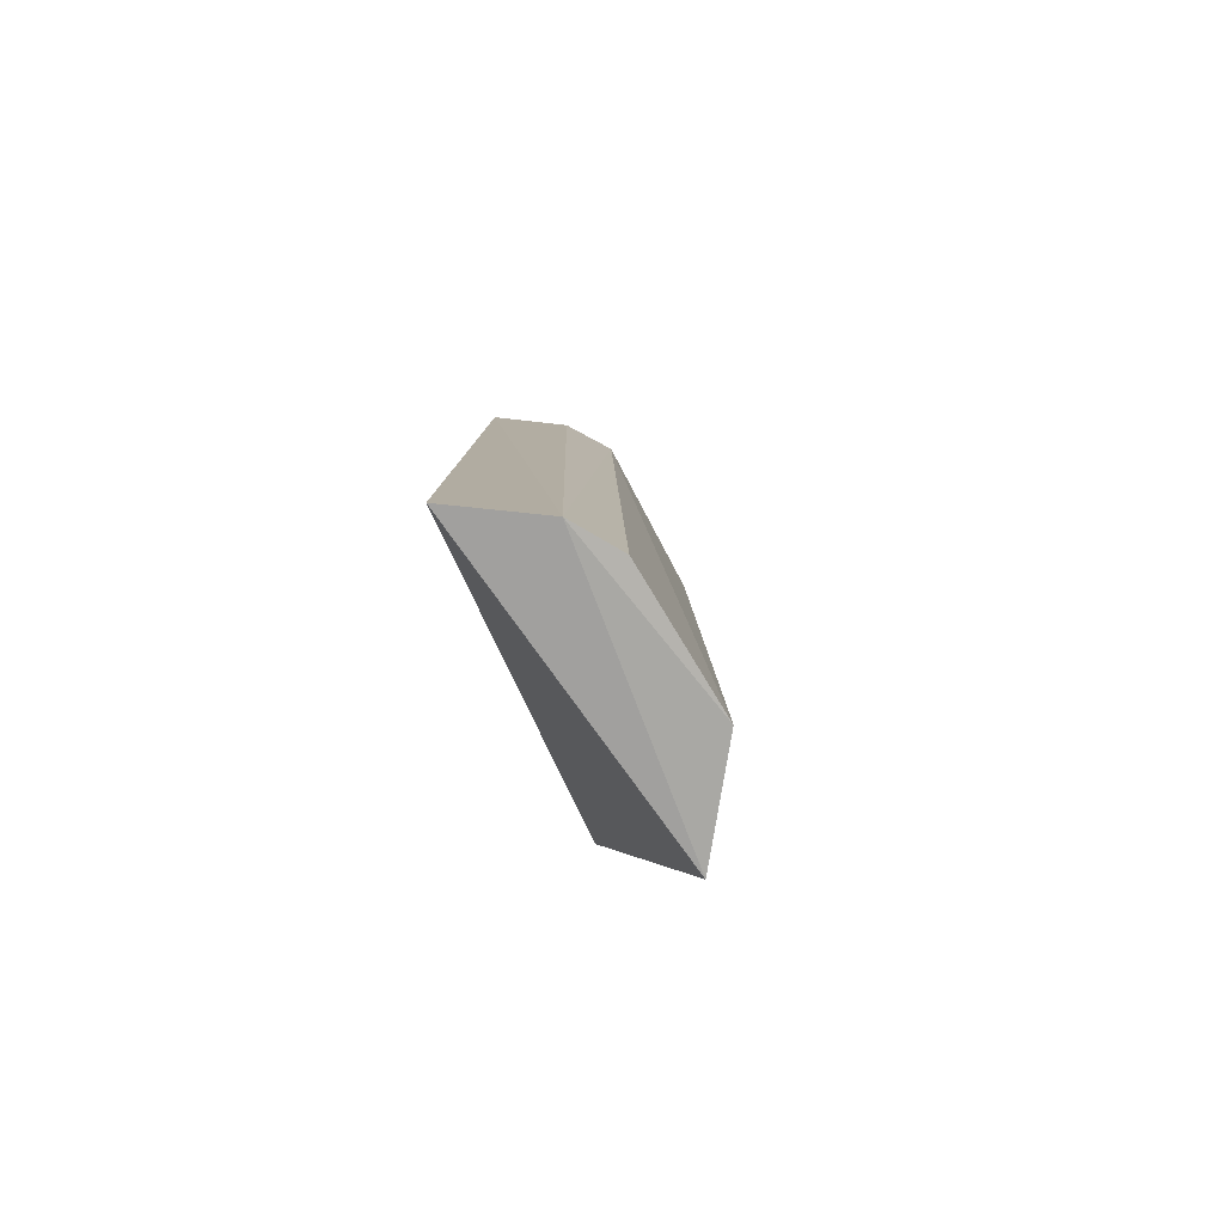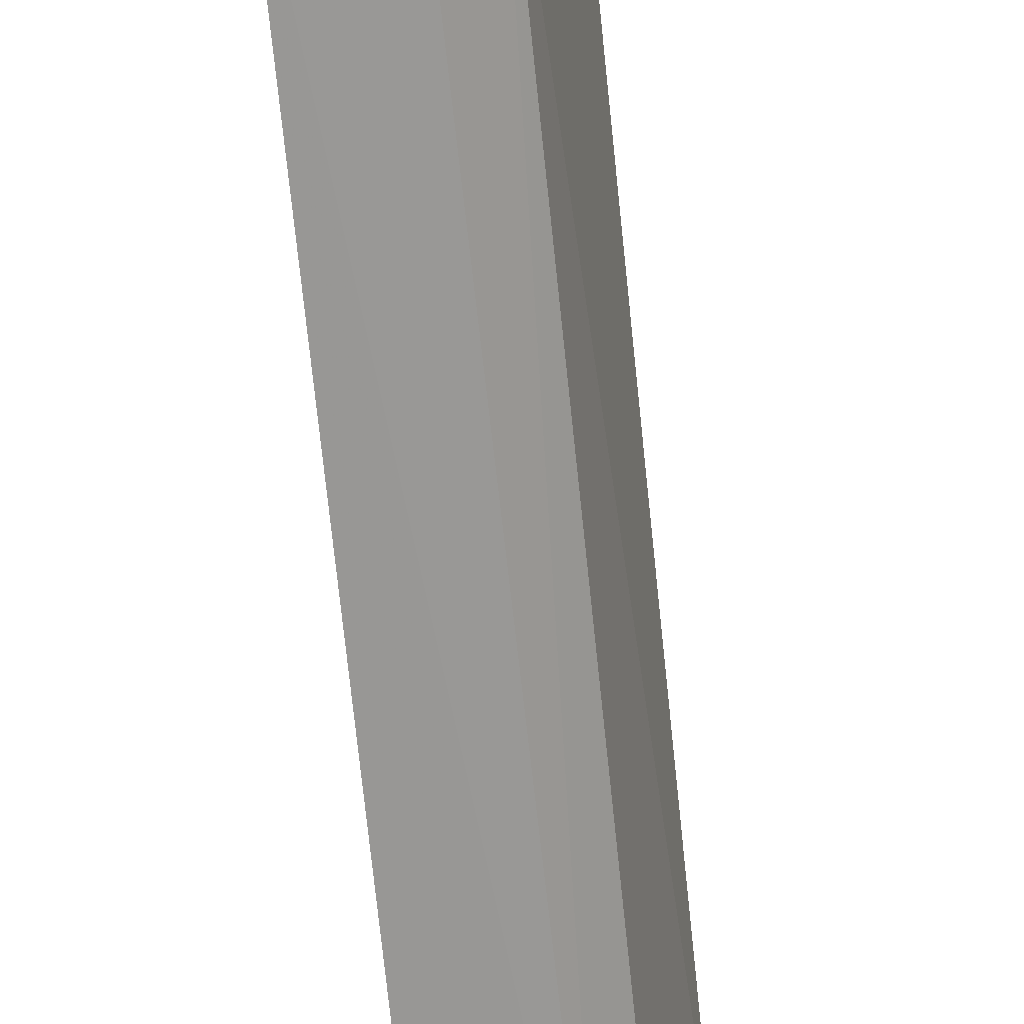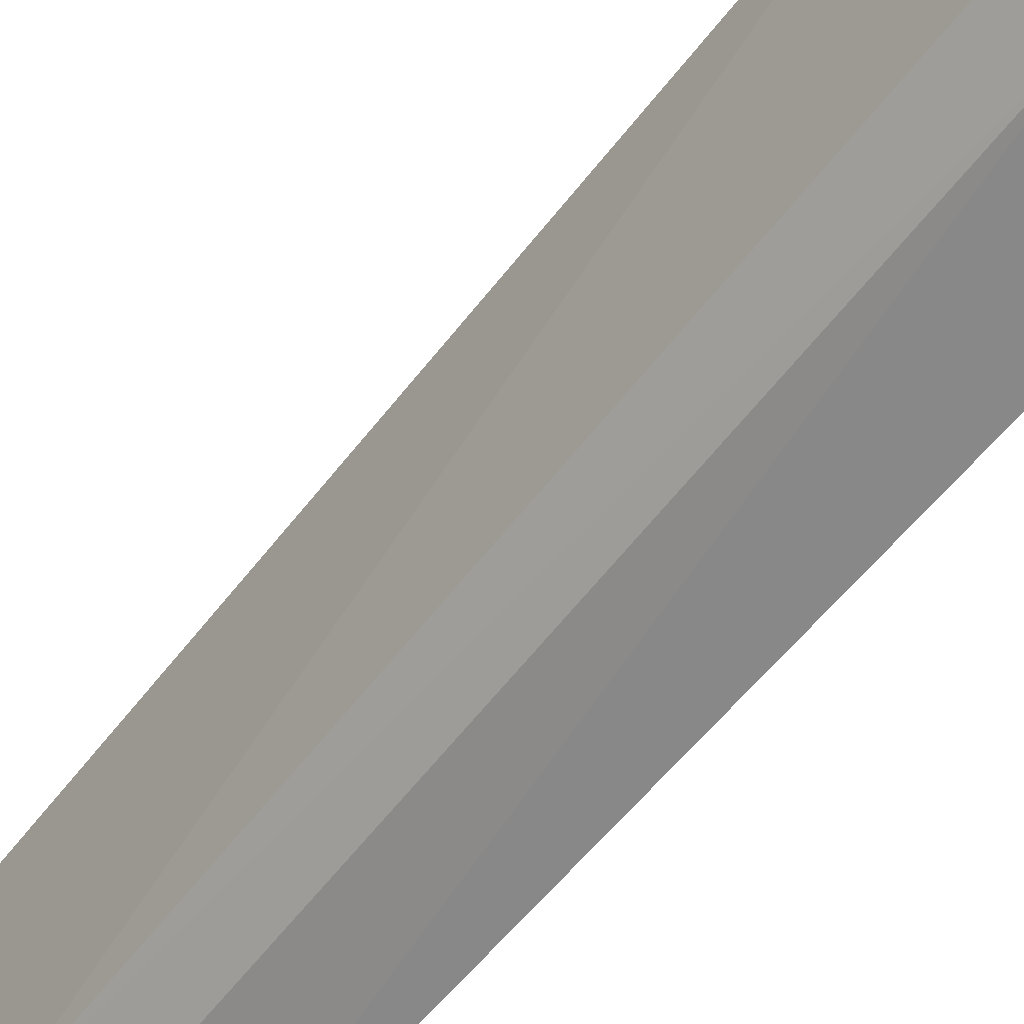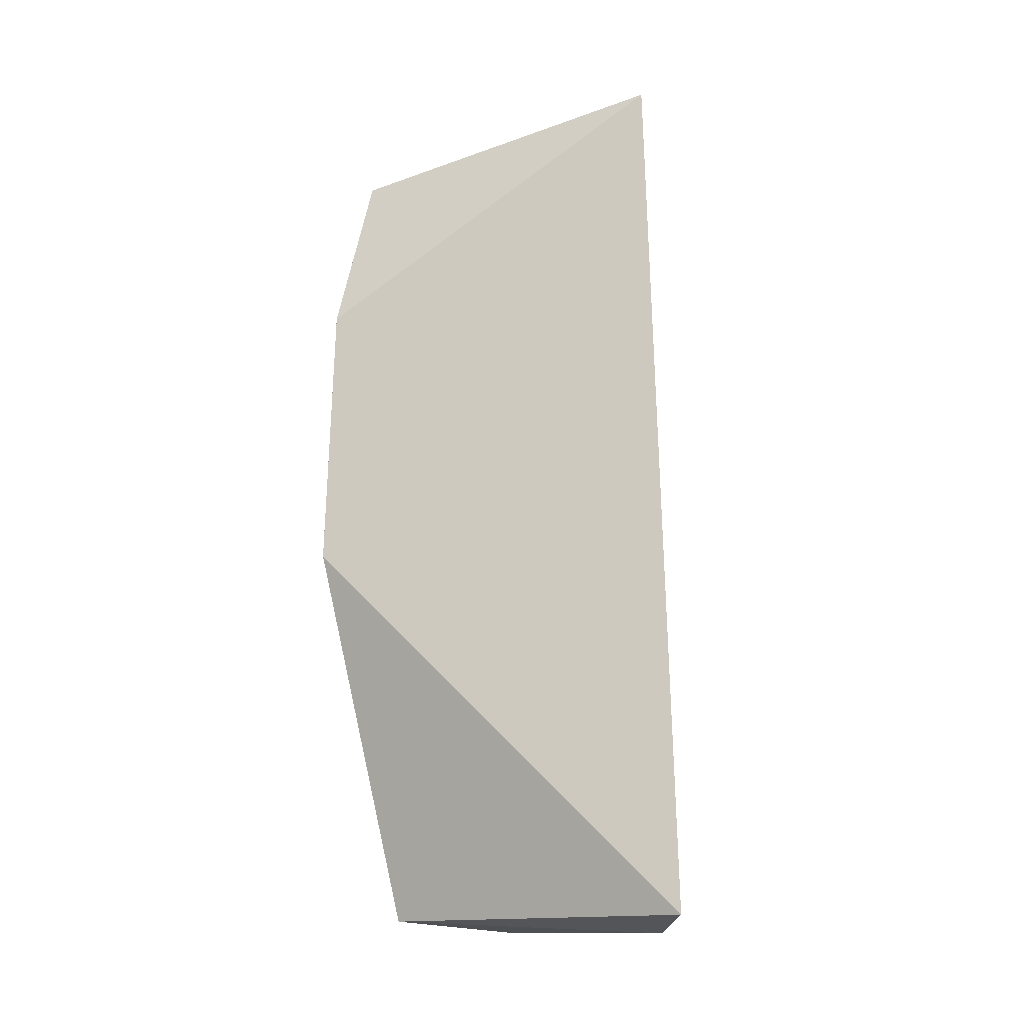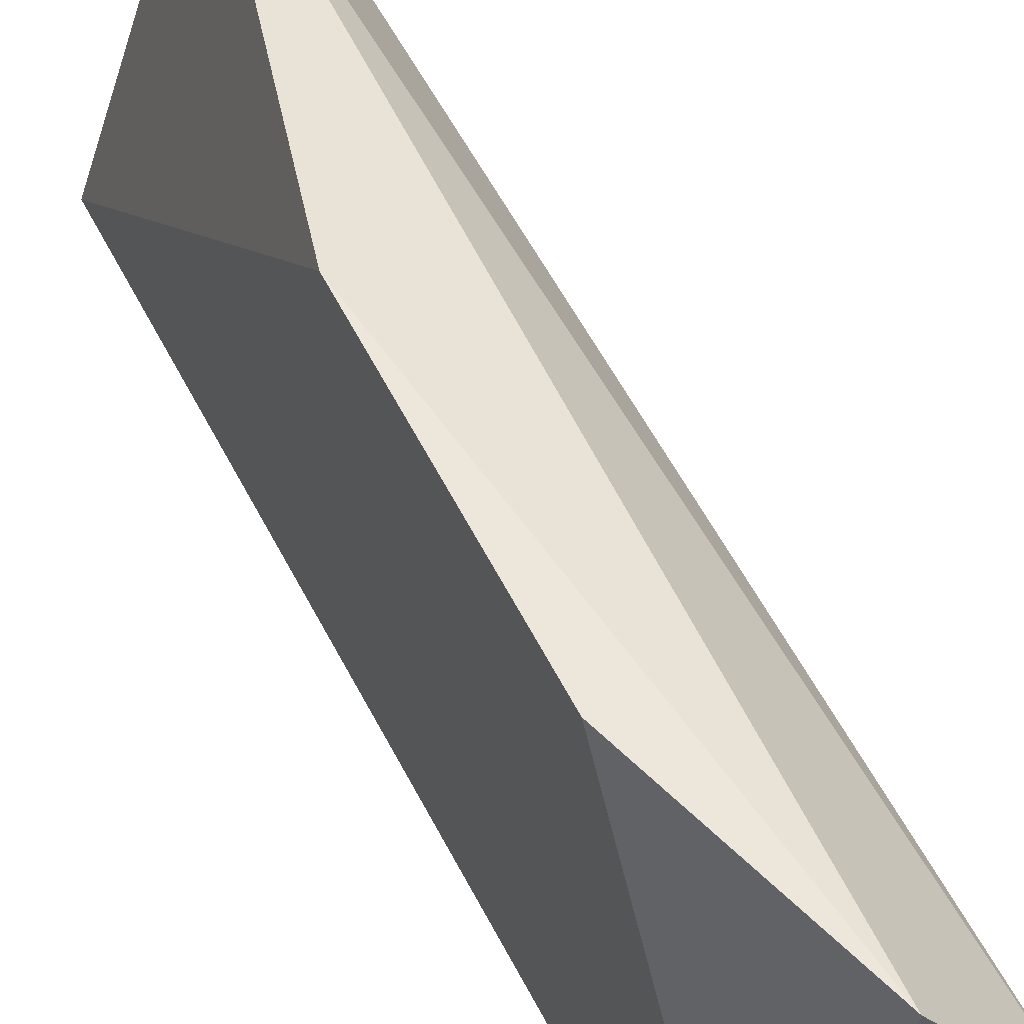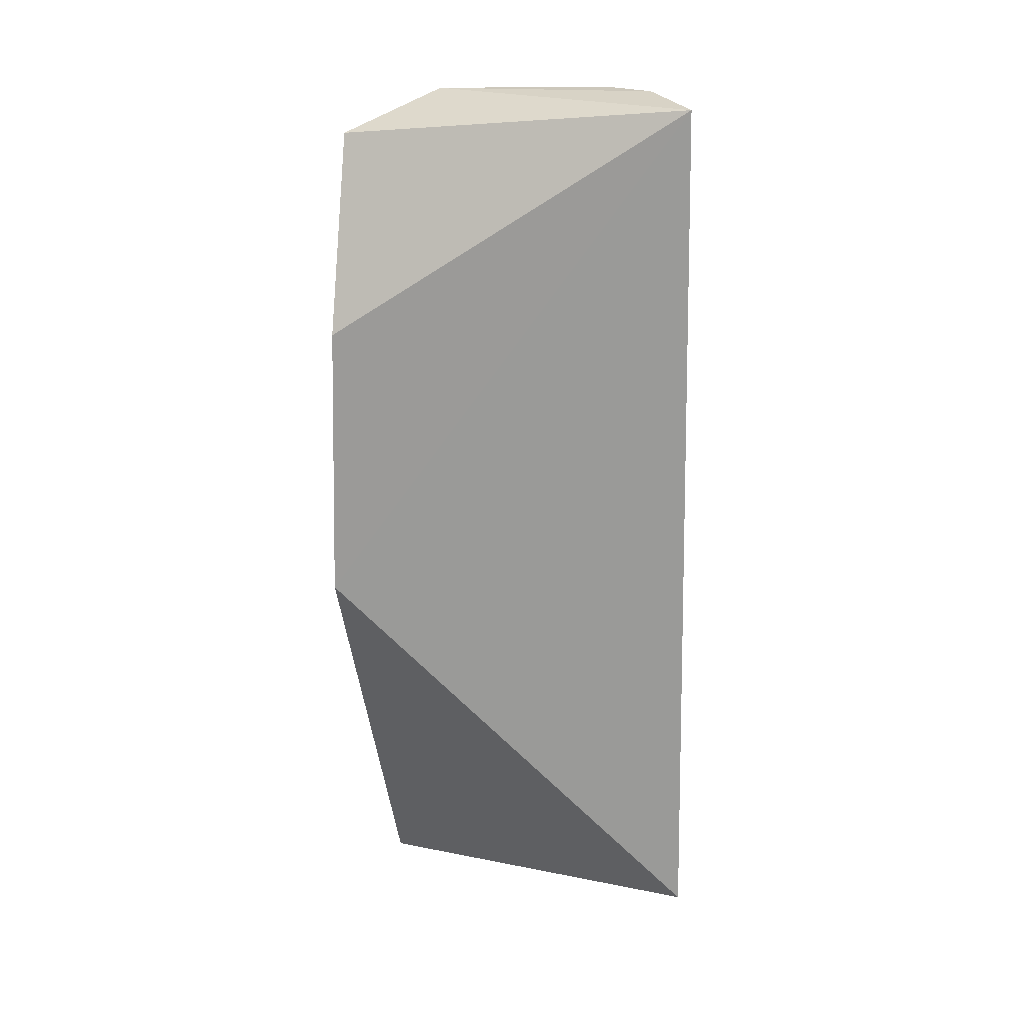
<metadata>
{"format":"obj","ext":"obj","renderer":"f3d","projection":"perspective","resolution":1024,"background":"white","views":[{"elev":-79.7,"azim":17.6,"up":"+Z"},{"elev":-65.2,"azim":4.8,"up":"+Y"},{"elev":-54.8,"azim":143.6,"up":"+Y"},{"elev":-17.9,"azim":-73.8,"up":"+Z"},{"elev":56.6,"azim":-27.2,"up":"+Y"},{"elev":20.4,"azim":-90.4,"up":"+Z"}]}
</metadata>
<code>
v 0.006849 0.00281 0.1032
v 0.005456 -0.004779 0.1034
v 0.007718 0.0007438 0.06406
v 0.005393 0.005396 0.06448
v 0.000716 0.007551 0.09315
v 0.0005277 -0.00802 0.103
v 0.003575 0.006968 0.1016
v 0.003733 -0.006553 0.1034
v 0.0008055 -0.008757 0.06407
v 0.0007763 0.007871 0.08101
v 0.004676 -0.007139 0.06364
v 0.006248 -0.005389 0.0638
f 1 2 3
f 1 3 4
f 7 1 4
f 7 6 1
f 7 5 6
f 8 2 1
f 8 1 6
f 10 7 4
f 10 5 7
f 10 4 9
f 10 9 6
f 10 6 5
f 11 9 4
f 11 4 3
f 11 2 8
f 11 8 6
f 11 6 9
f 12 11 3
f 12 3 2
f 12 2 11

</code>
